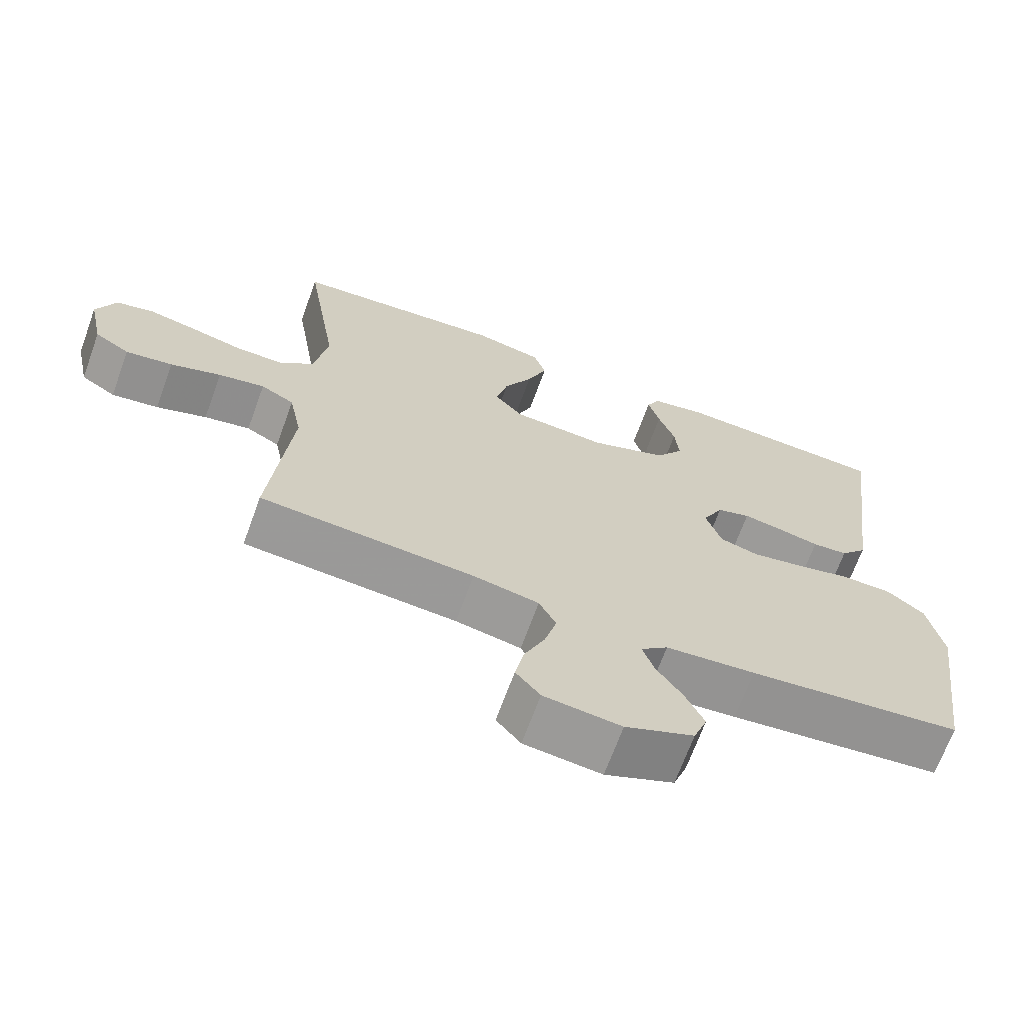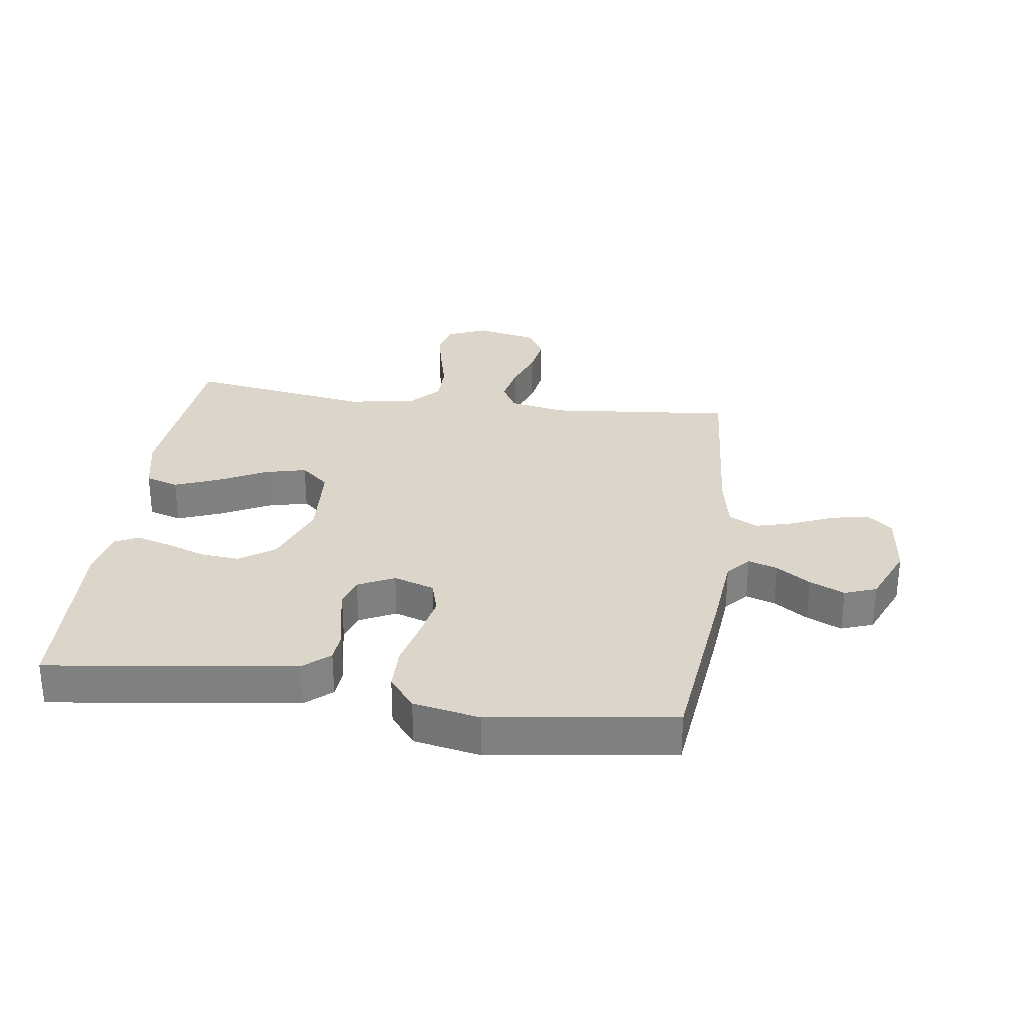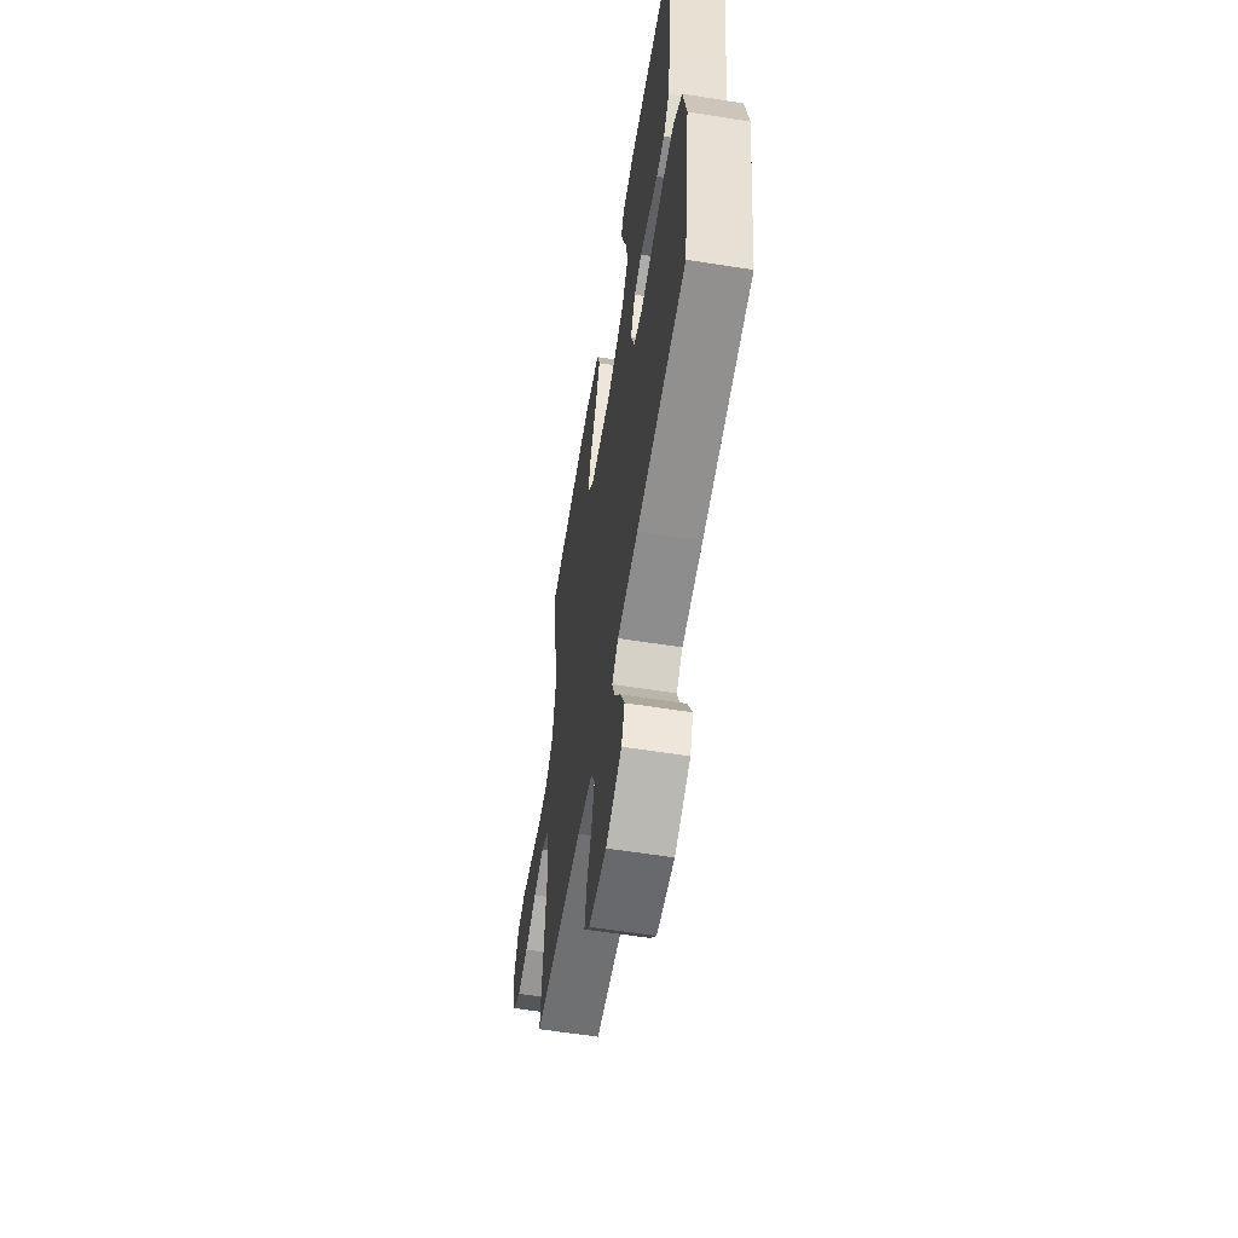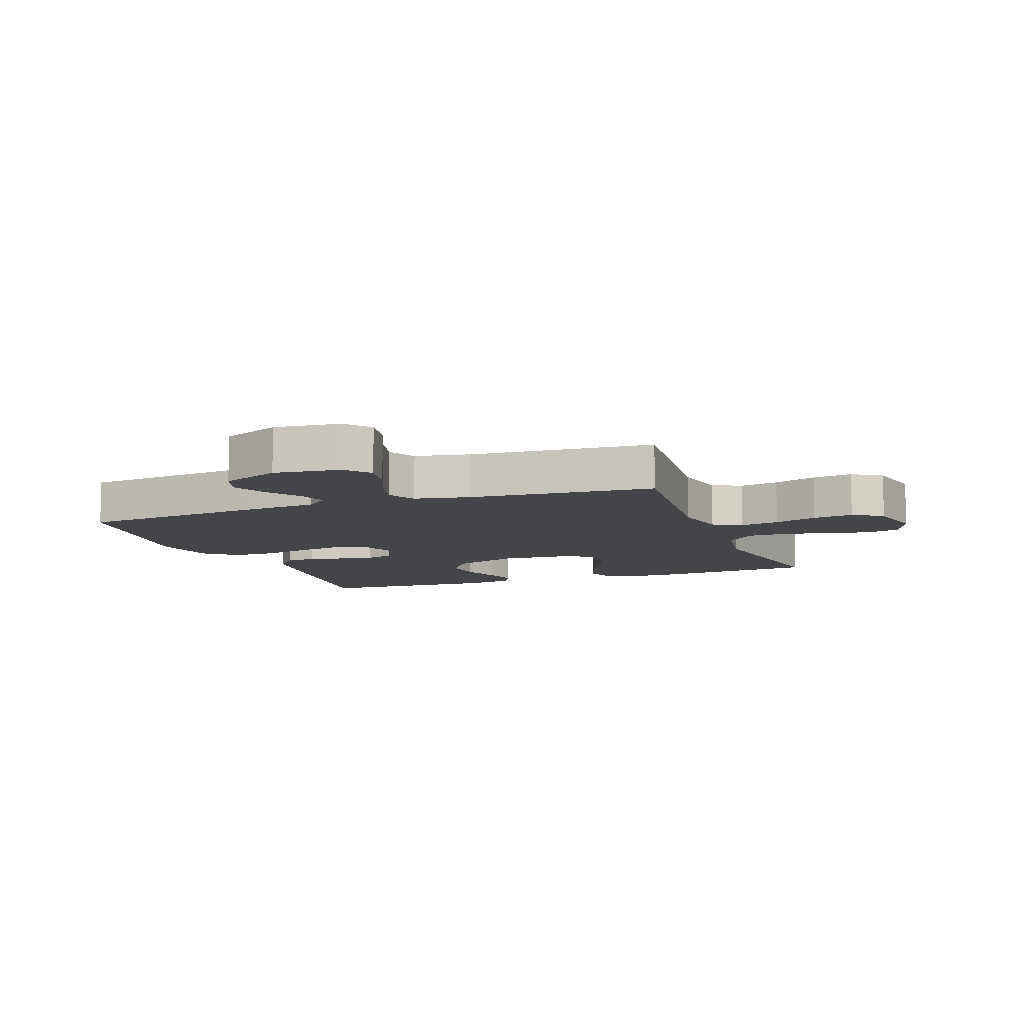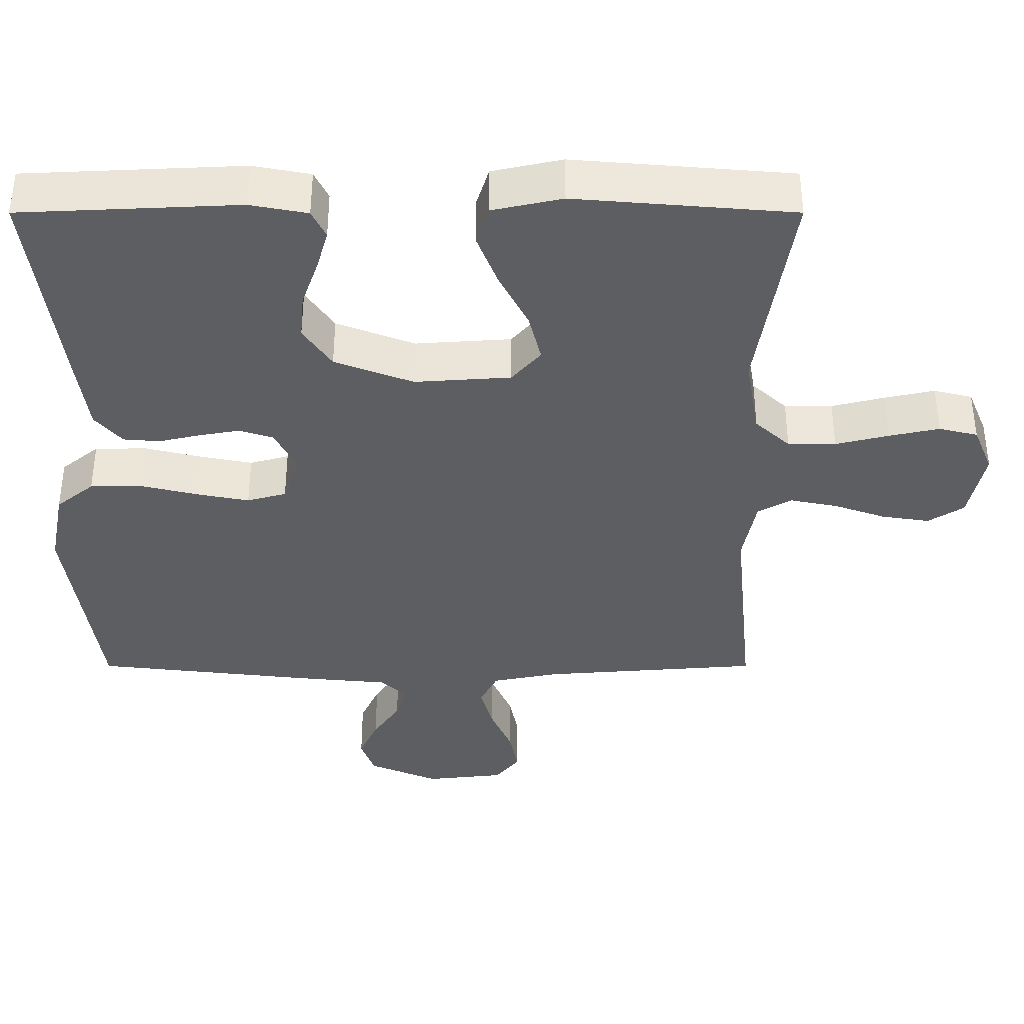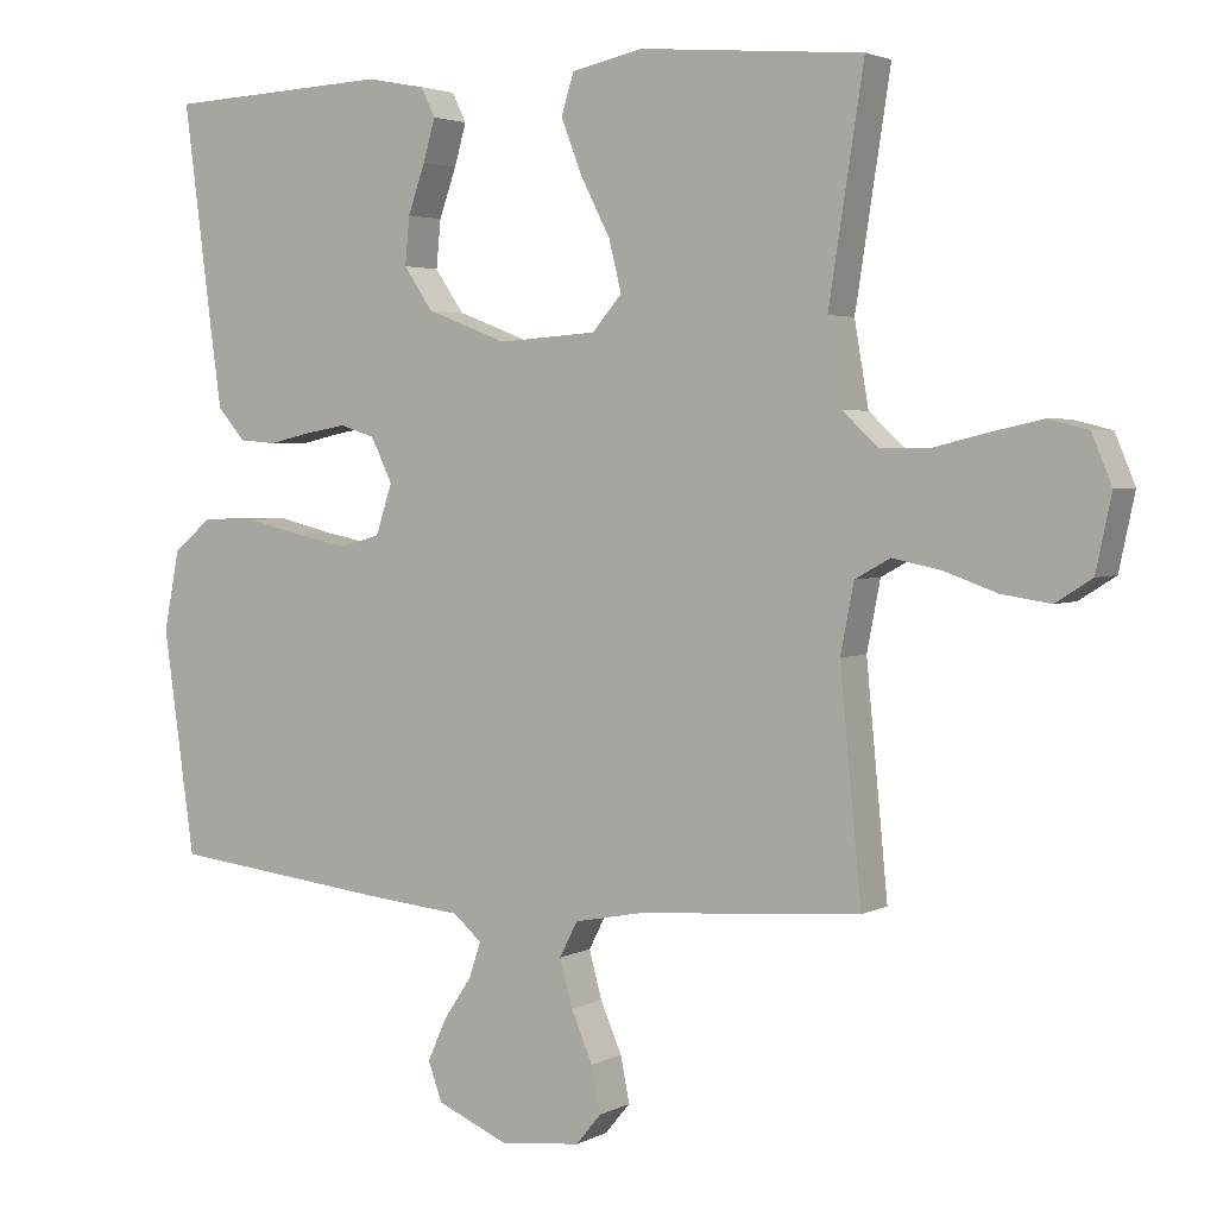
<metadata>
{"format":"obj","ext":"obj","renderer":"f3d","projection":"perspective","resolution":1024,"background":"white","views":[{"elev":-68.3,"azim":-20.0,"up":"+Z"},{"elev":30.0,"azim":97.9,"up":"+Y"},{"elev":-59.2,"azim":80.7,"up":"+Z"},{"elev":-9.1,"azim":-159.7,"up":"+Y"},{"elev":51.8,"azim":-180.0,"up":"+Z"},{"elev":3.1,"azim":-148.8,"up":"+Z"}]}
</metadata>
<code>
v -0.5 0.07 -0.5
v -0.471 0.07 -0.2
v -0.489 0.07 -0.108
v -0.536 0.07 -0.082
v -0.601 0.07 -0.095
v -0.672 0.07 -0.12
v -0.738 0.07 -0.13
v -0.787 0.07 -0.099
v -0.808 0.07 0
v -0.781 0.07 0.065
v -0.728 0.07 0.078
v -0.659 0.07 0.063
v -0.586 0.07 0.045
v -0.52 0.07 0.045
v -0.472 0.07 0.089
v -0.453 0.07 0.2
v -0.5 0.07 0.5
v -0.2 0.07 0.525
v -0.104 0.07 0.504
v -0.087 0.07 0.45
v -0.115 0.07 0.378
v -0.155 0.07 0.3
v -0.172 0.07 0.232
v -0.132 0.07 0.186
v 0 0.07 0.177
v 0.108 0.07 0.218
v 0.147 0.07 0.275
v 0.141 0.07 0.339
v 0.118 0.07 0.404
v 0.102 0.07 0.46
v 0.121 0.07 0.499
v 0.2 0.07 0.514
v 0.5 0.07 0.5
v 0.461 0.07 0.2
v 0.447 0.07 0.098
v 0.41 0.07 0.055
v 0.36 0.07 0.051
v 0.303 0.07 0.064
v 0.247 0.07 0.074
v 0.2 0.07 0.059
v 0.171 0.07 0
v 0.193 0.07 -0.067
v 0.247 0.07 -0.082
v 0.319 0.07 -0.068
v 0.397 0.07 -0.049
v 0.469 0.07 -0.05
v 0.521 0.07 -0.092
v 0.542 0.07 -0.2
v 0.5 0.07 -0.5
v 0.2 0.07 -0.534
v 0.074 0.07 -0.546
v 0.036 0.07 -0.579
v 0.052 0.07 -0.627
v 0.089 0.07 -0.682
v 0.115 0.07 -0.739
v 0.096 0.07 -0.791
v 0 0.07 -0.832
v -0.108 0.07 -0.82
v -0.142 0.07 -0.779
v -0.13 0.07 -0.718
v -0.101 0.07 -0.651
v -0.084 0.07 -0.588
v -0.108 0.07 -0.541
v -0.2 0.07 -0.523
v -0.5 0 -0.5
v -0.471 0 -0.2
v -0.489 0 -0.108
v -0.536 0 -0.082
v -0.601 0 -0.095
v -0.672 0 -0.12
v -0.738 0 -0.13
v -0.787 0 -0.099
v -0.808 0 0
v -0.781 0 0.065
v -0.728 0 0.078
v -0.659 0 0.063
v -0.586 0 0.045
v -0.52 0 0.045
v -0.472 0 0.089
v -0.453 0 0.2
v -0.5 0 0.5
v -0.2 0 0.525
v -0.104 0 0.504
v -0.087 0 0.45
v -0.115 0 0.378
v -0.155 0 0.3
v -0.172 0 0.232
v -0.132 0 0.186
v 0 0 0.177
v 0.108 0 0.218
v 0.147 0 0.275
v 0.141 0 0.339
v 0.118 0 0.404
v 0.102 0 0.46
v 0.121 0 0.499
v 0.2 0 0.514
v 0.5 0 0.5
v 0.461 0 0.2
v 0.447 0 0.098
v 0.41 0 0.055
v 0.36 0 0.051
v 0.303 0 0.064
v 0.247 0 0.074
v 0.2 0 0.059
v 0.171 0 0
v 0.193 0 -0.067
v 0.247 0 -0.082
v 0.319 0 -0.068
v 0.397 0 -0.049
v 0.469 0 -0.05
v 0.521 0 -0.092
v 0.542 0 -0.2
v 0.5 0 -0.5
v 0.2 0 -0.534
v 0.074 0 -0.546
v 0.036 0 -0.579
v 0.052 0 -0.627
v 0.089 0 -0.682
v 0.115 0 -0.739
v 0.096 0 -0.791
v 0 0 -0.832
v -0.108 0 -0.82
v -0.142 0 -0.779
v -0.13 0 -0.718
v -0.101 0 -0.651
v -0.084 0 -0.588
v -0.108 0 -0.541
v -0.2 0 -0.523
f 59 60 61
f 58 59 61
f 57 58 61
f 56 57 61
f 55 56 61
f 54 55 61
f 53 54 61
f 52 53 61 62
f 51 52 62 63
f 51 63 64
f 50 51 64
f 49 50 64
f 48 49 64
f 47 48 64
f 46 47 64
f 45 46 64
f 44 45 64
f 36 37 38
f 35 36 38
f 34 35 38
f 33 34 38
f 32 33 38
f 31 32 38
f 30 31 38
f 29 30 38
f 28 29 38
f 27 28 38 39
f 26 27 39 40
f 20 21 22
f 19 20 22
f 18 19 22
f 17 18 22
f 16 17 22
f 15 16 22 23
f 14 15 23 24
f 11 12 13
f 10 11 13
f 9 10 13
f 8 9 13
f 7 8 13
f 6 7 13
f 5 6 13
f 4 5 13 14
f 14 24 25
f 4 14 25
f 3 4 25
f 43 44 64 1
f 26 40 41
f 25 26 41
f 3 25 41
f 2 3 41
f 2 41 42
f 1 2 42 43
f 125 124 123
f 125 123 122
f 125 122 121
f 125 121 120
f 125 120 119
f 125 119 118
f 125 118 117
f 126 125 117 116
f 127 126 116 115
f 128 127 115
f 128 115 114
f 128 114 113
f 128 113 112
f 128 112 111
f 128 111 110
f 128 110 109
f 128 109 108
f 102 101 100
f 102 100 99
f 102 99 98
f 102 98 97
f 102 97 96
f 102 96 95
f 102 95 94
f 102 94 93
f 102 93 92
f 103 102 92 91
f 104 103 91 90
f 86 85 84
f 86 84 83
f 86 83 82
f 86 82 81
f 86 81 80
f 87 86 80 79
f 88 87 79 78
f 77 76 75
f 77 75 74
f 77 74 73
f 77 73 72
f 77 72 71
f 77 71 70
f 77 70 69
f 78 77 69 68
f 89 88 78
f 89 78 68
f 89 68 67
f 65 128 108 107
f 105 104 90
f 105 90 89
f 105 89 67
f 105 67 66
f 106 105 66
f 107 106 66 65
f 1 65 66 2
f 2 66 67 3
f 3 67 68 4
f 4 68 69 5
f 5 69 70 6
f 6 70 71 7
f 7 71 72 8
f 8 72 73 9
f 9 73 74 10
f 10 74 75 11
f 11 75 76 12
f 12 76 77 13
f 13 77 78 14
f 14 78 79 15
f 15 79 80 16
f 16 80 81 17
f 17 81 82 18
f 18 82 83 19
f 19 83 84 20
f 20 84 85 21
f 21 85 86 22
f 22 86 87 23
f 23 87 88 24
f 24 88 89 25
f 25 89 90 26
f 26 90 91 27
f 27 91 92 28
f 28 92 93 29
f 29 93 94 30
f 30 94 95 31
f 31 95 96 32
f 32 96 97 33
f 33 97 98 34
f 34 98 99 35
f 35 99 100 36
f 36 100 101 37
f 37 101 102 38
f 38 102 103 39
f 39 103 104 40
f 40 104 105 41
f 41 105 106 42
f 42 106 107 43
f 43 107 108 44
f 44 108 109 45
f 45 109 110 46
f 46 110 111 47
f 47 111 112 48
f 48 112 113 49
f 49 113 114 50
f 50 114 115 51
f 51 115 116 52
f 52 116 117 53
f 53 117 118 54
f 54 118 119 55
f 55 119 120 56
f 56 120 121 57
f 57 121 122 58
f 58 122 123 59
f 59 123 124 60
f 60 124 125 61
f 61 125 126 62
f 62 126 127 63
f 63 127 128 64
f 64 128 65 1

</code>
